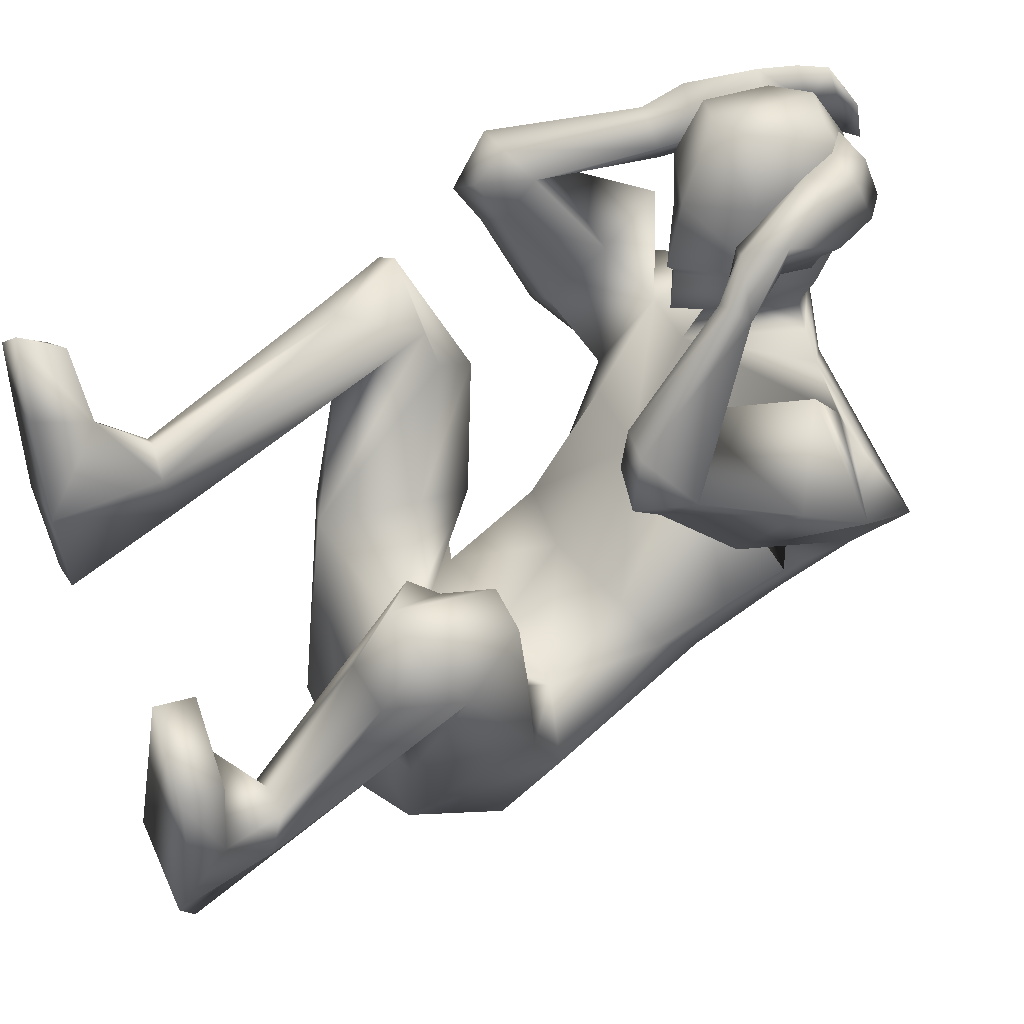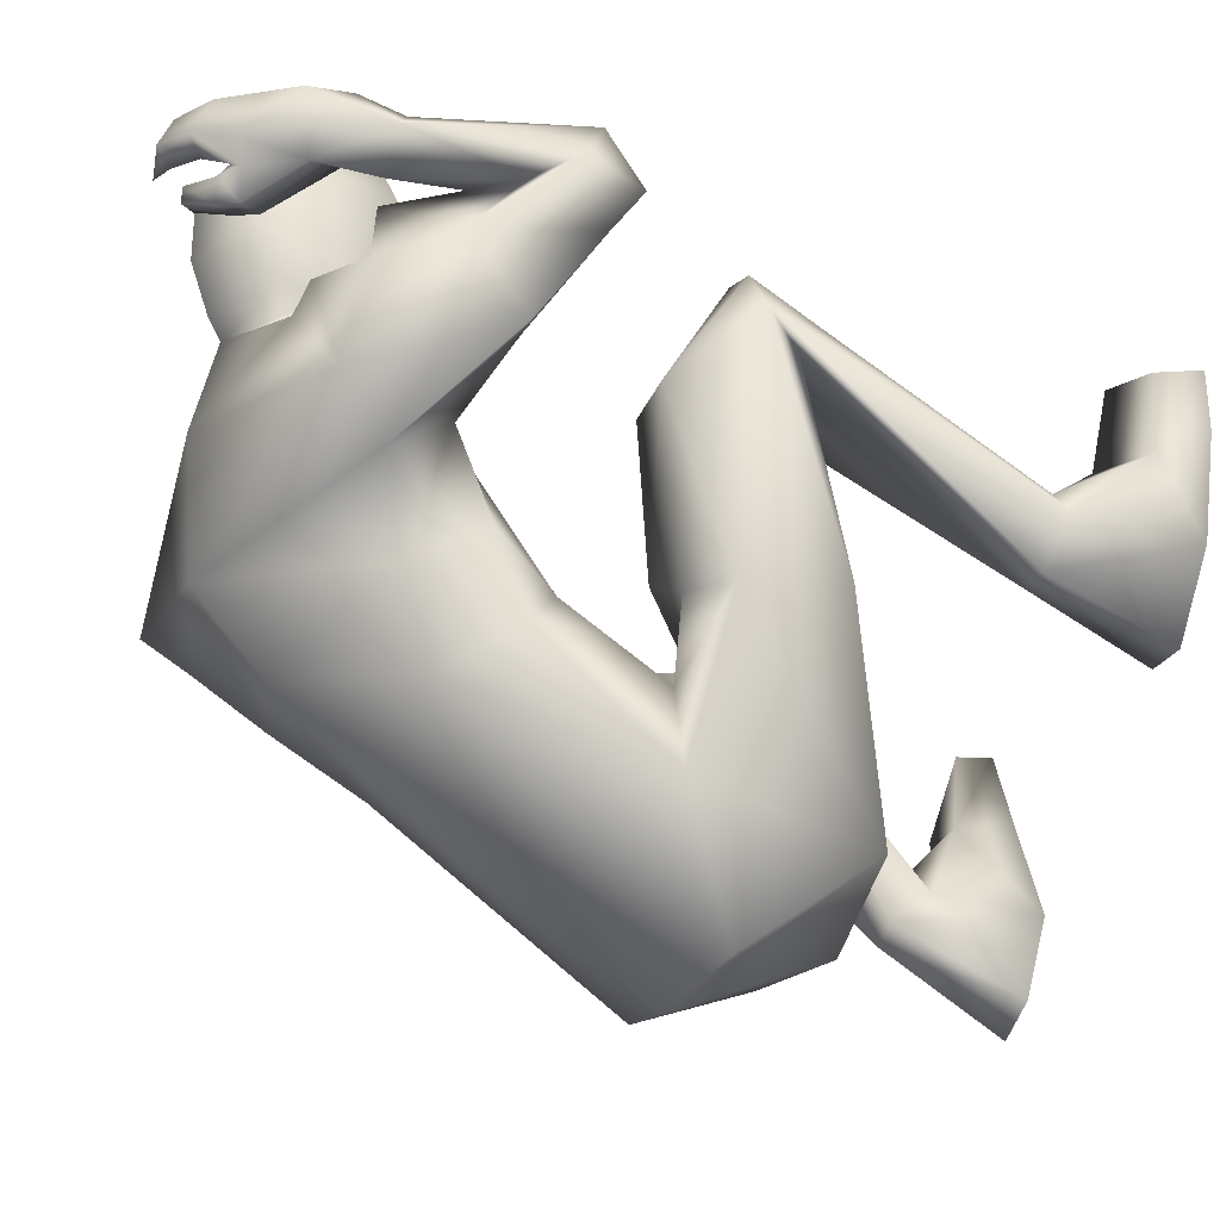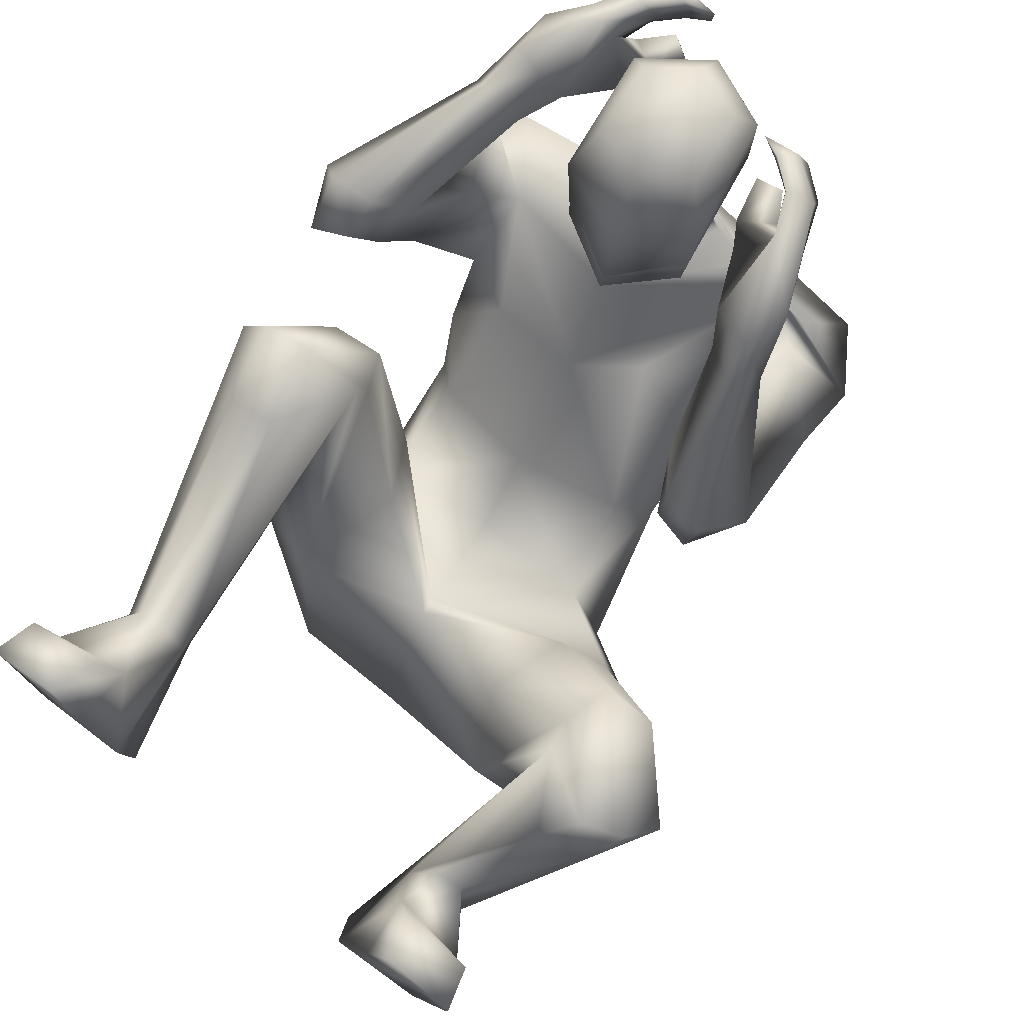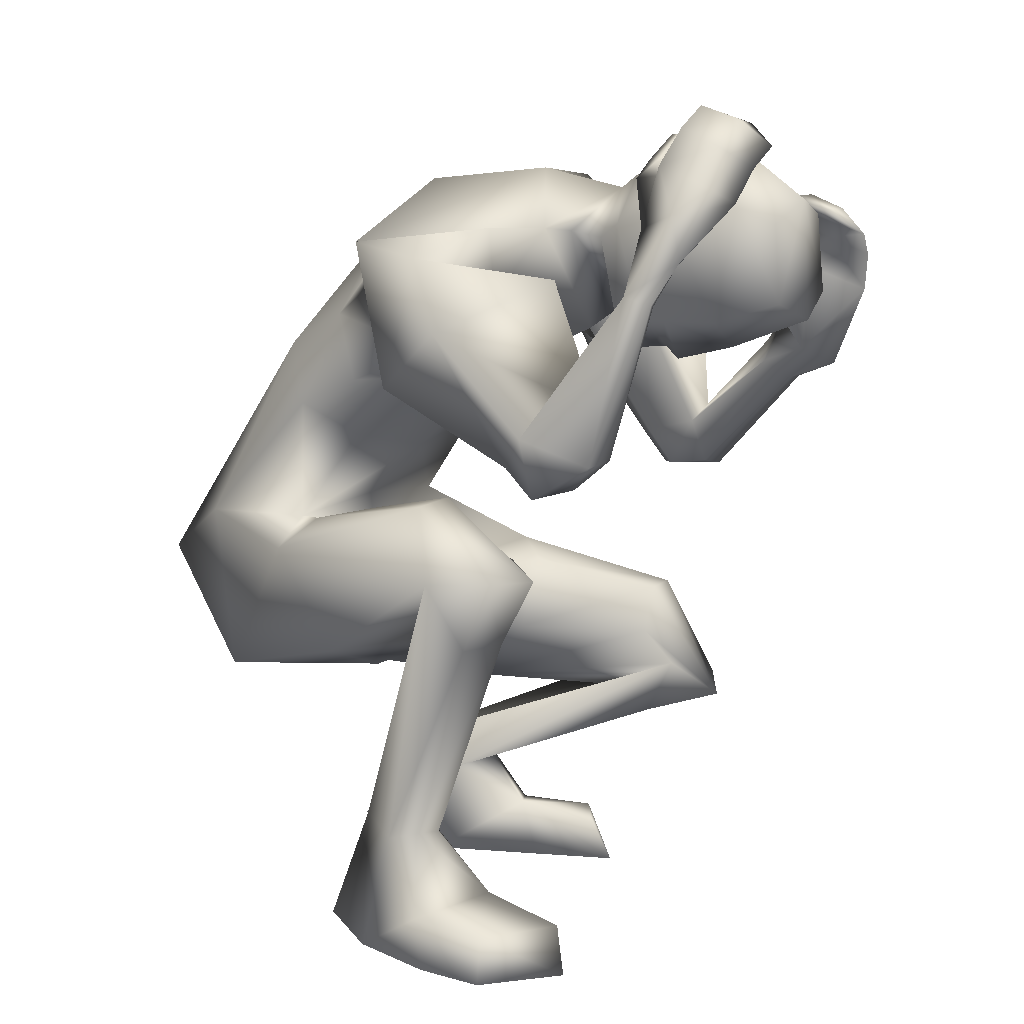
<metadata>
{"format":"obj","ext":"obj","renderer":"f3d","projection":"perspective","resolution":1024,"background":"white","views":[{"elev":35.1,"azim":-114.9,"up":"+Y"},{"elev":-32.1,"azim":71.6,"up":"+Y"},{"elev":73.1,"azim":-144.0,"up":"+Y"},{"elev":8.2,"azim":124.7,"up":"+Z"}]}
</metadata>
<code>
o HumanMale
v -0.2812 -0.59 1.05
v 0.09984 -0.2225 1.223
v 0.1024 -0.5279 1.575
v -0.2375 -0.3481 1.345
v -0.1603 -0.2441 1.271
v -0.1512 -0.4535 1.499
v -0.287 -0.1772 1.658
v 0.09551 -0.1761 1.929
v -0.2902 -0.1446 1.849
v -0.2284 0.2051 1.819
v 0.0923 0.3123 1.554
v -0.3273 0.2235 1.784
v -0.1496 0.3148 1.795
v -0.5036 0.07457 1.746
v 0.09955 -0.3951 1.079
v 0.1098 -0.9418 0.9796
v -0.09256 -0.8773 0.9778
v 0.08737 -0.3725 0.822
v 0.09392 0.1749 1.956
v -0.3964 -0.01677 1.94
v -0.05306 0.3483 1.816
v -0.497 0.147 1.567
v -0.3783 0.003326 1.465
v -0.3655 0.3694 1.659
v -0.5112 0.273 1.277
v -0.3398 0.4091 1.333
v -0.3892 0.1761 1.246
v -0.2548 0.1118 1.488
v -0.2687 0.253 1.568
v -0.2792 0.3949 1.29
v -0.2976 0.251 1.258
v -0.4191 0.2313 1.158
v -0.3345 0.2981 1.167
v -0.4448 0.3847 1.161
v -0.3434 0.3991 1.179
v -0.3845 0.6352 1.462
v -0.3583 0.669 1.418
v -0.3164 0.6583 1.416
v -0.2545 0.624 1.463
v -0.2924 0.6117 1.513
v -0.3714 0.7972 1.556
v -0.2809 0.6755 1.593
v -0.3327 0.7835 1.458
v -0.2319 0.7415 1.501
v -0.2748 0.7528 1.482
v -0.1896 -0.4133 1.064
v -0.1454 -0.7414 0.6938
v 0.09301 -0.769 0.6182
v -0.493 -0.3054 0.8779
v -0.3914 -0.2154 0.9094
v -0.4284 -0.3316 0.5889
v -0.284 -0.09769 0.8712
v -0.2132 -0.1064 0.6888
v -0.2767 -0.2848 0.5186
v -0.5963 0.1348 0.7883
v -0.6085 0.1134 0.4682
v -0.4719 0.1631 0.7889
v -0.4338 0.1605 0.6705
v -0.7065 0.2238 0.5165
v -0.6111 0.2936 0.4737
v -0.4526 0.2365 0.5838
v -0.7538 0.1115 0.5991
v -0.6368 0.05618 0.4416
v -0.5319 0.1126 0.419
v -0.4353 -0.449 0.2373
v -0.4144 -0.3598 0.2723
v -0.3549 -0.4935 0.3328
v -0.3589 -0.3242 0.2652
v -0.2845 -0.3866 0.23
v -0.287 -0.4646 0.3307
v -0.4562 -0.5161 -0.001368
v -0.2385 -0.4217 -0.008123
v -0.2997 -0.6985 0.07687
v -0.1917 -0.651 0.07222
v -0.5254 -0.3098 0.101
v -0.3332 -0.1875 0.1441
v -0.5593 -0.106 0.09977
v -0.5865 -0.09724 -0.006002
v -0.5688 -0.2568 -0.000186
v -0.3458 -0.1484 -0.007484
v -0.3821 0.02149 0.1047
v -0.4194 0.05781 -0.004632
v -0.0315 0.418 1.805
v 0.07964 0.4191 1.626
v -0.2418 0.701 1.721
v -0.3202 0.8397 1.686
v -0.2496 0.7518 1.707
v -0.132 0.6687 1.731
v -0.1851 0.6438 1.767
v -0.2173 0.688 1.768
v -0.1823 0.7086 1.833
v -0.1168 0.7034 1.827
v -0.1621 0.68 1.842
v -0.162 0.6491 1.676
v -0.2116 0.6266 1.719
v -0.2593 0.9016 1.654
v -0.2805 0.8542 1.785
v -0.2078 0.8252 1.784
v -0.1912 0.8694 1.855
v -0.1496 0.8486 1.826
v -0.104 0.8638 1.851
v -0.2257 0.9257 1.742
v -0.1667 0.9426 1.793
v -0.305 0.7229 1.733
v -0.2704 0.7591 1.834
v -0.2282 0.7341 1.802
v -0.2047 0.777 1.889
v -0.1673 0.7516 1.855
v -0.1177 0.7606 1.884
v -0.04321 0.4735 1.841
v -0.07213 0.4623 1.619
v -0.06529 0.8064 1.889
v -0.09957 0.7401 1.621
v -0.02915 0.8862 1.843
v -0.05036 0.8921 1.657
v 0.09672 0.4063 1.906
v 0.07829 -0.3405 0.78
v 0.1041 0.4528 1.936
v 0.07687 0.4164 1.508
v 0.1028 0.7704 1.984
v 0.05976 0.7048 1.519
v 0.08895 0.9097 1.88
v 0.06123 0.9107 1.592
v 0.468 -0.6307 1.057
v 0.4385 -0.3483 1.354
v 0.3597 -0.2329 1.273
v 0.3532 -0.4475 1.501
v 0.4446 0.06023 1.505
v 0.5148 -0.07768 1.657
v 0.4065 0.2346 1.643
v 0.4996 0.286 1.811
v 0.3249 0.3279 1.809
v 0.6947 0.2117 1.742
v 0.3193 -0.9052 0.9174
v 0.6419 -0.007123 1.777
v 0.2417 0.3502 1.801
v 0.739 0.2922 1.572
v 0.7135 0.1284 1.435
v 0.5158 0.483 1.693
v 0.737 0.5346 1.342
v 0.5345 0.6149 1.398
v 0.6463 0.4342 1.261
v 0.5546 0.2137 1.409
v 0.4757 0.373 1.533
v 0.4874 0.6067 1.338
v 0.5395 0.4855 1.272
v 0.6741 0.5265 1.196
v 0.576 0.5802 1.212
v 0.6633 0.6757 1.279
v 0.5586 0.6657 1.285
v 0.5374 0.6869 1.66
v 0.5021 0.7383 1.638
v 0.4635 0.7212 1.636
v 0.4096 0.6659 1.64
v 0.4362 0.6258 1.661
v 0.4817 0.7792 1.845
v 0.4084 0.6536 1.813
v 0.4728 0.7962 1.739
v 0.3515 0.7084 1.729
v 0.4146 0.7547 1.728
v 0.3823 -0.4011 1.049
v 0.3562 -0.6712 0.6175
v 0.6077 -0.2949 1
v 0.4903 -0.2605 1.067
v 0.5264 -0.1949 0.7326
v 0.3544 -0.1709 1.086
v 0.2722 -0.1089 0.9197
v 0.3677 -0.1638 0.6762
v 0.5914 0.1428 1.139
v 0.5812 0.2846 0.8512
v 0.4645 0.1343 1.148
v 0.4182 0.18 1.041
v 0.6544 0.388 0.9799
v 0.5414 0.4429 0.9771
v 0.4106 0.2915 1
v 0.7355 0.2656 0.9794
v 0.6331 0.3026 0.807
v 0.5156 0.3322 0.8095
v 0.5785 0.02973 0.2888
v 0.5436 0.09029 0.303
v 0.5171 -0.08239 0.3273
v 0.4814 0.1138 0.2988
v 0.4158 0.04536 0.2972
v 0.4437 -0.07659 0.3329
v 0.6262 -0.01989 0.01736
v 0.3934 0.02551 0.009169
v 0.5169 -0.2029 0.03986
v 0.4005 -0.1837 0.03855
v 0.6514 0.1602 0.1212
v 0.4406 0.2401 0.1512
v 0.6493 0.3603 0.1097
v 0.6772 0.3717 0.004323
v 0.6886 0.2117 0.01383
v 0.4499 0.2776 -0.001083
v 0.4519 0.4536 0.1075
v 0.4849 0.4938 -0.001901
v 0.2201 0.4226 1.785
v 0.34 0.6624 1.935
v 0.4027 0.8107 1.913
v 0.3412 0.714 1.921
v 0.2352 0.6191 1.928
v 0.2847 0.5997 1.972
v 0.3116 0.6468 1.978
v 0.2446 0.6598 2.033
v 0.1907 0.6425 1.999
v 0.2291 0.6273 2.032
v 0.2757 0.6026 1.878
v 0.3205 0.5851 1.928
v 0.3415 0.8651 1.87
v 0.3427 0.8167 2.002
v 0.2754 0.7789 1.989
v 0.2519 0.822 2.064
v 0.2131 0.7981 2.034
v 0.1655 0.8078 2.057
v 0.2869 0.8821 1.951
v 0.2229 0.8936 2.002
v 0.3948 0.6916 1.957
v 0.3398 0.7191 2.046
v 0.302 0.6909 2.011
v 0.2712 0.7304 2.097
v 0.2384 0.7024 2.061
v 0.1873 0.7053 2.086
v 0.2356 0.4789 1.819
v 0.2271 0.4695 1.594
v 0.2479 0.8149 1.859
v 0.2335 0.7492 1.588
v 0.1992 0.8925 1.82
v 0.184 0.8986 1.634
v -0.08688 0.6 1.621
v 0.05633 0.5478 1.483
v -0.05328 0.5997 1.902
v 0.1077 0.5857 1.983
v 0.2287 0.6086 1.59
v 0.2497 0.608 1.872
v 0.07499 0.4894 1.513
v -0.08053 0.5299 1.621
v 0.2265 0.5393 1.592
v -0.08371 0.565 1.621
v 0.2274 0.5735 1.59
v 0.06885 0.5226 1.514
v 0.0729 0.5066 1.513
v -0.08212 0.5475 1.621
v 0.2268 0.5559 1.591
v -0.1987 -0.3036 1.702
v 0.09927 -0.367 1.765
v 0.09647 0.02424 1.429
v -0.2425 -0.2746 1.525
v -0.06799 0.09565 1.509
v 0.4128 -0.2453 1.586
v 0.4559 -0.1652 1.424
v 0.3106 0.06177 1.436
f 1 6 4
f 46 4 5
f 17 3 6
f 46 2 15
f 248 7 10
f 244 7 247
f 246 10 11
f 244 8 9
f 10 13 11
f 12 10 14
f 15 18 46
f 8 20 9
f 20 13 12
f 12 14 20
f 13 116 21
f 11 13 21
f 14 23 20
f 14 24 22
f 22 26 25
f 22 27 23
f 7 28 29
f 29 31 30
f 29 10 7
f 29 26 24
f 9 23 28
f 27 28 23
f 30 31 33
f 31 32 33
f 27 25 32
f 32 25 34
f 33 34 35
f 30 33 35
f 35 39 30
f 35 37 38
f 34 36 37
f 26 36 25
f 26 39 40
f 39 42 40
f 36 42 41
f 36 43 37
f 38 43 45
f 39 45 44
f 17 1 47
f 47 16 17
f 18 50 46
f 117 52 18
f 46 49 1
f 47 54 48
f 117 54 53
f 47 49 51
f 54 56 61
f 54 58 53
f 51 62 56
f 52 55 50
f 53 57 52
f 49 55 62
f 55 60 59
f 58 60 57
f 62 55 59
f 59 64 63
f 60 61 64
f 62 59 63
f 64 66 63
f 64 69 68
f 63 65 62
f 56 70 61
f 61 70 69
f 62 67 56
f 67 74 70
f 70 72 69
f 67 71 73
f 66 76 75
f 76 77 75
f 77 82 78
f 78 80 79
f 79 72 71
f 75 65 66
f 71 75 79
f 75 77 78
f 79 75 78
f 73 72 74
f 69 76 68
f 80 82 76
f 21 116 83
f 11 21 84
f 83 84 21
f 76 72 80
f 76 82 81
f 42 85 104
f 42 95 85
f 87 88 94
f 94 42 44
f 87 90 88
f 88 93 89
f 91 88 90
f 89 91 90
f 91 93 92
f 88 95 94
f 95 90 85
f 94 44 87
f 41 96 43
f 96 98 87
f 96 97 102
f 99 102 97
f 103 98 102
f 103 101 100
f 99 101 103
f 87 106 85
f 85 105 104
f 104 97 86
f 105 99 97
f 106 107 105
f 98 108 106
f 108 109 107
f 100 109 108
f 107 101 99
f 104 41 42
f 96 41 86
f 43 96 45
f 87 44 96
f 96 44 45
f 116 110 83
f 84 111 119
f 83 111 84
f 229 121 230
f 231 113 229
f 231 120 112
f 113 123 121
f 112 122 114
f 112 115 113
f 115 114 122
f 123 115 122
f 124 127 134
f 161 125 124
f 134 3 16
f 2 161 15
f 251 128 250
f 128 249 250
f 246 130 251
f 249 8 245
f 132 130 11
f 131 133 130
f 15 161 18
f 135 8 129
f 135 132 19
f 131 135 133
f 132 116 19
f 11 136 132
f 138 133 135
f 133 139 130
f 137 141 139
f 142 137 138
f 128 143 129
f 144 146 143
f 130 144 128
f 141 144 139
f 129 138 135
f 142 143 146
f 145 148 146
f 146 147 142
f 142 147 140
f 147 149 140
f 148 149 147
f 145 150 148
f 154 150 145
f 150 152 149
f 149 151 140
f 151 141 140
f 155 145 141
f 155 159 154
f 151 157 155
f 158 151 152
f 160 152 153
f 154 160 153
f 134 162 124
f 16 162 134
f 164 18 161
f 166 117 18
f 163 161 124
f 168 162 48
f 117 168 48
f 162 163 124
f 168 170 165
f 172 168 167
f 165 176 163
f 169 166 164
f 171 167 166
f 163 169 164
f 169 174 171
f 174 172 171
f 176 173 169
f 173 178 174
f 174 178 175
f 176 177 173
f 180 178 177
f 178 183 175
f 179 177 176
f 184 170 175
f 175 183 184
f 181 176 170
f 188 181 184
f 186 184 183
f 181 185 179
f 180 190 182
f 191 190 189
f 191 196 195
f 192 194 196
f 193 186 194
f 179 189 180
f 185 193 189
f 189 192 191
f 193 192 189
f 186 187 188
f 190 183 182
f 194 190 196
f 136 197 116
f 11 84 136
f 197 136 84
f 190 194 186
f 190 195 196
f 157 217 198
f 157 198 208
f 200 207 201
f 157 207 159
f 203 200 201
f 201 206 205
f 201 204 203
f 202 204 206
f 204 205 206
f 208 201 207
f 208 203 202
f 207 200 159
f 156 158 209
f 209 211 215
f 209 210 199
f 215 212 210
f 211 216 215
f 216 213 214
f 212 216 214
f 200 219 211
f 218 198 217
f 210 217 199
f 218 212 220
f 219 220 221
f 211 221 213
f 221 220 222
f 213 222 214
f 220 214 222
f 217 156 199
f 209 199 156
f 158 160 209
f 200 209 159
f 209 160 159
f 223 116 197
f 84 119 224
f 224 197 84
f 121 233 230
f 226 234 233
f 234 120 232
f 123 226 121
f 225 122 120
f 228 225 226
f 228 122 227
f 123 122 228
f 239 233 234
f 240 233 239
f 238 231 229
f 238 230 240
f 111 235 119
f 110 236 111
f 118 231 110
f 235 224 119
f 237 223 224
f 234 118 223
f 242 240 241
f 242 231 238
f 240 243 241
f 243 239 234
f 237 243 234
f 241 237 235
f 236 231 242
f 236 241 235
f 127 245 3
f 246 126 2
f 125 249 127
f 126 250 125
f 6 245 244
f 5 246 2
f 4 244 247
f 5 247 248
f 1 17 6
f 46 1 4
f 17 16 3
f 46 5 2
f 248 247 7
f 244 9 7
f 246 248 10
f 244 245 8
f 10 12 13
f 8 19 20
f 20 19 13
f 13 19 116
f 14 22 23
f 14 10 24
f 22 24 26
f 22 25 27
f 7 9 28
f 29 28 31
f 29 24 10
f 29 30 26
f 9 20 23
f 27 31 28
f 31 27 32
f 33 32 34
f 35 38 39
f 35 34 37
f 34 25 36
f 26 40 36
f 26 30 39
f 39 44 42
f 36 40 42
f 36 41 43
f 38 37 43
f 39 38 45
f 47 48 16
f 18 52 50
f 117 53 52
f 46 50 49
f 47 51 54
f 117 48 54
f 47 1 49
f 54 51 56
f 54 61 58
f 51 49 62
f 52 57 55
f 53 58 57
f 49 50 55
f 55 57 60
f 58 61 60
f 59 60 64
f 64 68 66
f 64 61 69
f 63 66 65
f 56 67 70
f 62 65 67
f 67 73 74
f 70 74 72
f 67 65 71
f 66 68 76
f 76 81 77
f 77 81 82
f 78 82 80
f 79 80 72
f 75 71 65
f 73 71 72
f 69 72 76
f 94 95 42
f 87 85 90
f 88 92 93
f 91 92 88
f 89 93 91
f 88 89 95
f 95 89 90
f 96 102 98
f 96 86 97
f 99 103 102
f 103 100 98
f 87 98 106
f 85 106 105
f 104 105 97
f 105 107 99
f 106 108 107
f 98 100 108
f 100 101 109
f 107 109 101
f 104 86 41
f 116 118 110
f 83 110 111
f 229 113 121
f 231 112 113
f 231 232 120
f 113 115 123
f 112 120 122
f 112 114 115
f 124 125 127
f 161 126 125
f 134 127 3
f 2 126 161
f 251 130 128
f 128 129 249
f 246 11 130
f 249 129 8
f 132 131 130
f 135 19 8
f 135 131 132
f 132 136 116
f 138 137 133
f 133 137 139
f 137 140 141
f 142 140 137
f 128 144 143
f 144 145 146
f 130 139 144
f 141 145 144
f 129 143 138
f 142 138 143
f 146 148 147
f 148 150 149
f 154 153 150
f 150 153 152
f 149 152 151
f 151 155 141
f 155 154 145
f 155 157 159
f 151 156 157
f 158 156 151
f 160 158 152
f 154 159 160
f 16 48 162
f 164 166 18
f 166 167 117
f 163 164 161
f 168 165 162
f 117 167 168
f 162 165 163
f 168 175 170
f 172 175 168
f 165 170 176
f 169 171 166
f 171 172 167
f 163 176 169
f 169 173 174
f 174 175 172
f 173 177 178
f 180 182 178
f 178 182 183
f 179 180 177
f 184 181 170
f 181 179 176
f 188 187 181
f 186 188 184
f 181 187 185
f 180 189 190
f 191 195 190
f 191 192 196
f 192 193 194
f 193 185 186
f 179 185 189
f 186 185 187
f 190 186 183
f 157 208 207
f 203 198 200
f 201 202 206
f 201 205 204
f 202 203 204
f 208 202 201
f 208 198 203
f 209 200 211
f 209 215 210
f 215 216 212
f 211 213 216
f 200 198 219
f 218 219 198
f 210 218 217
f 218 210 212
f 219 218 220
f 211 219 221
f 213 221 222
f 220 212 214
f 217 157 156
f 223 118 116
f 224 223 197
f 121 226 233
f 226 225 234
f 234 225 120
f 123 228 226
f 225 227 122
f 228 227 225
f 240 230 233
f 238 229 230
f 111 236 235
f 110 231 236
f 118 232 231
f 235 237 224
f 237 234 223
f 234 232 118
f 242 238 240
f 240 239 243
f 241 243 237
f 236 242 241
f 127 249 245
f 246 251 126
f 125 250 249
f 126 251 250
f 6 3 245
f 5 248 246
f 4 6 244
f 5 4 247
o Gunroot
v 0.3798 0.7521 1.881
v 0.3358 0.7825 1.971
v 0.3475 0.7715 1.92
f 253 252 254

</code>
